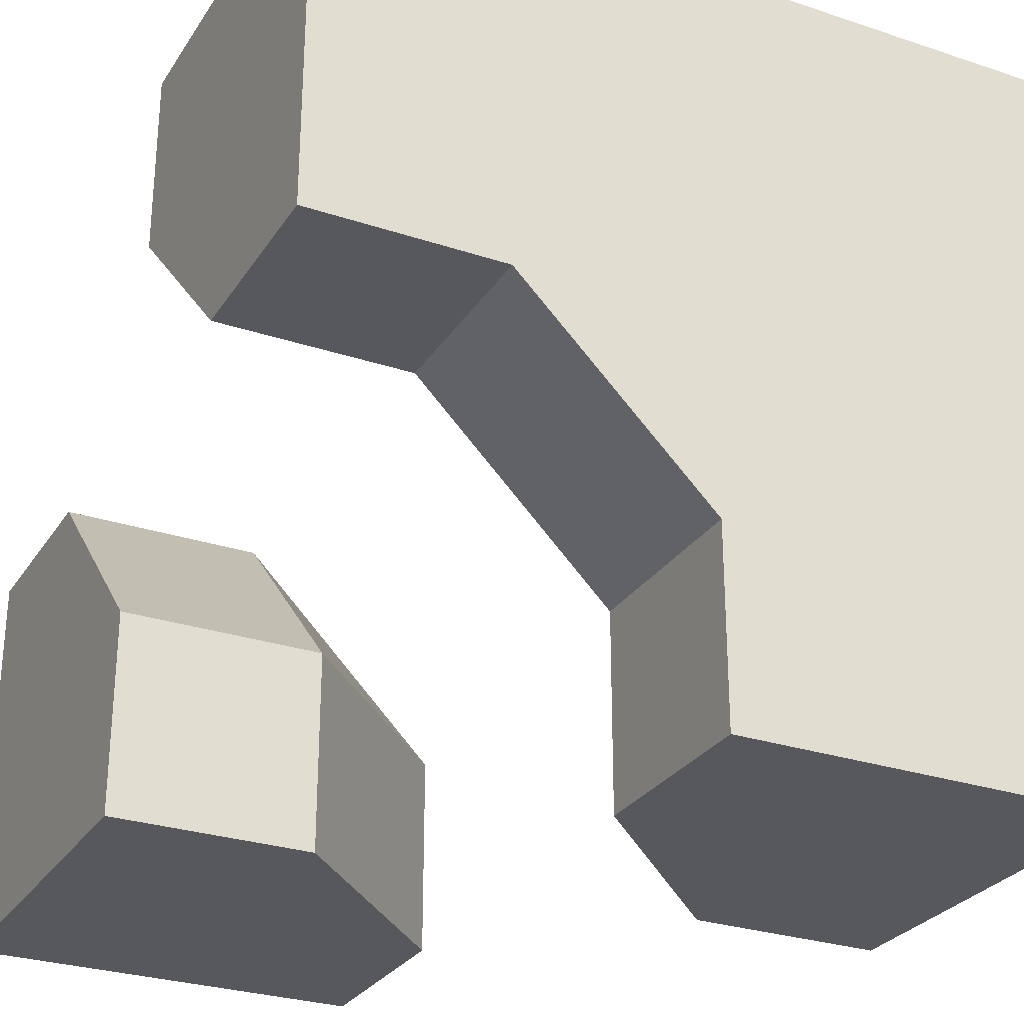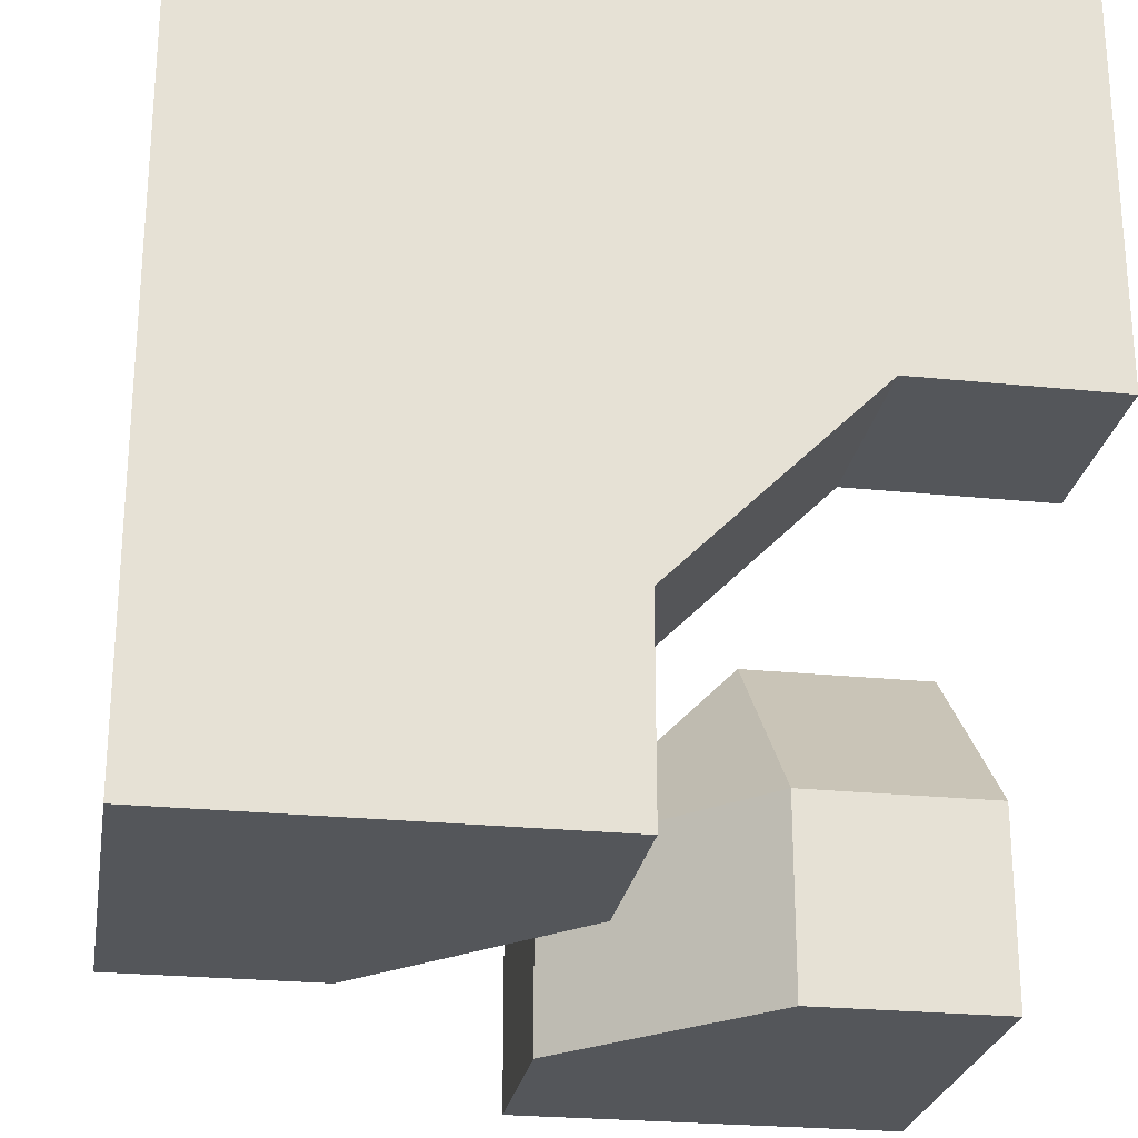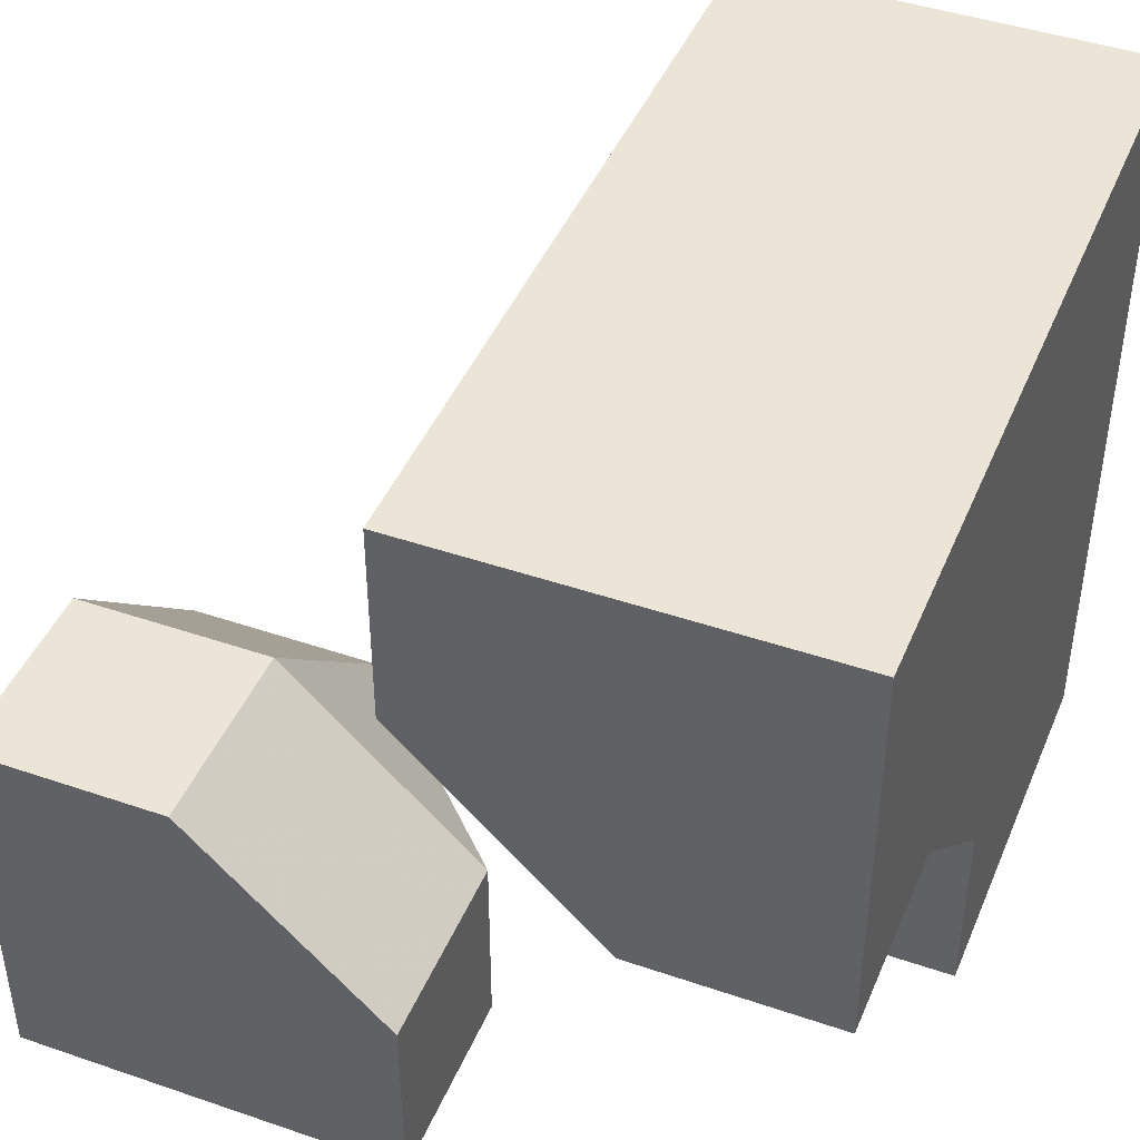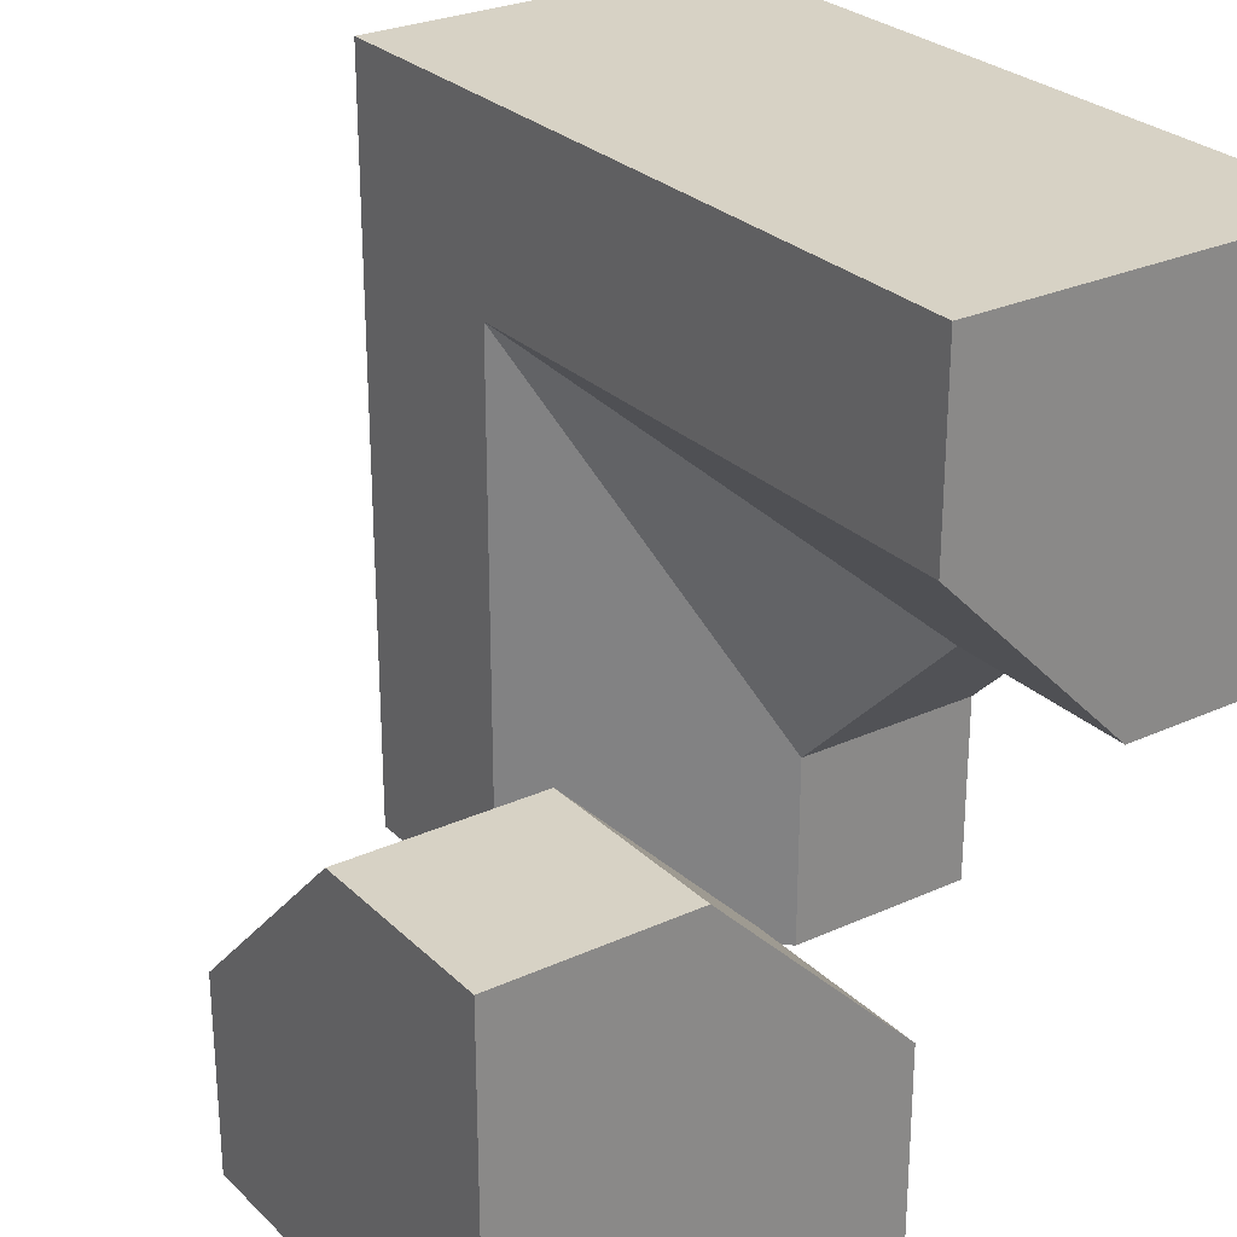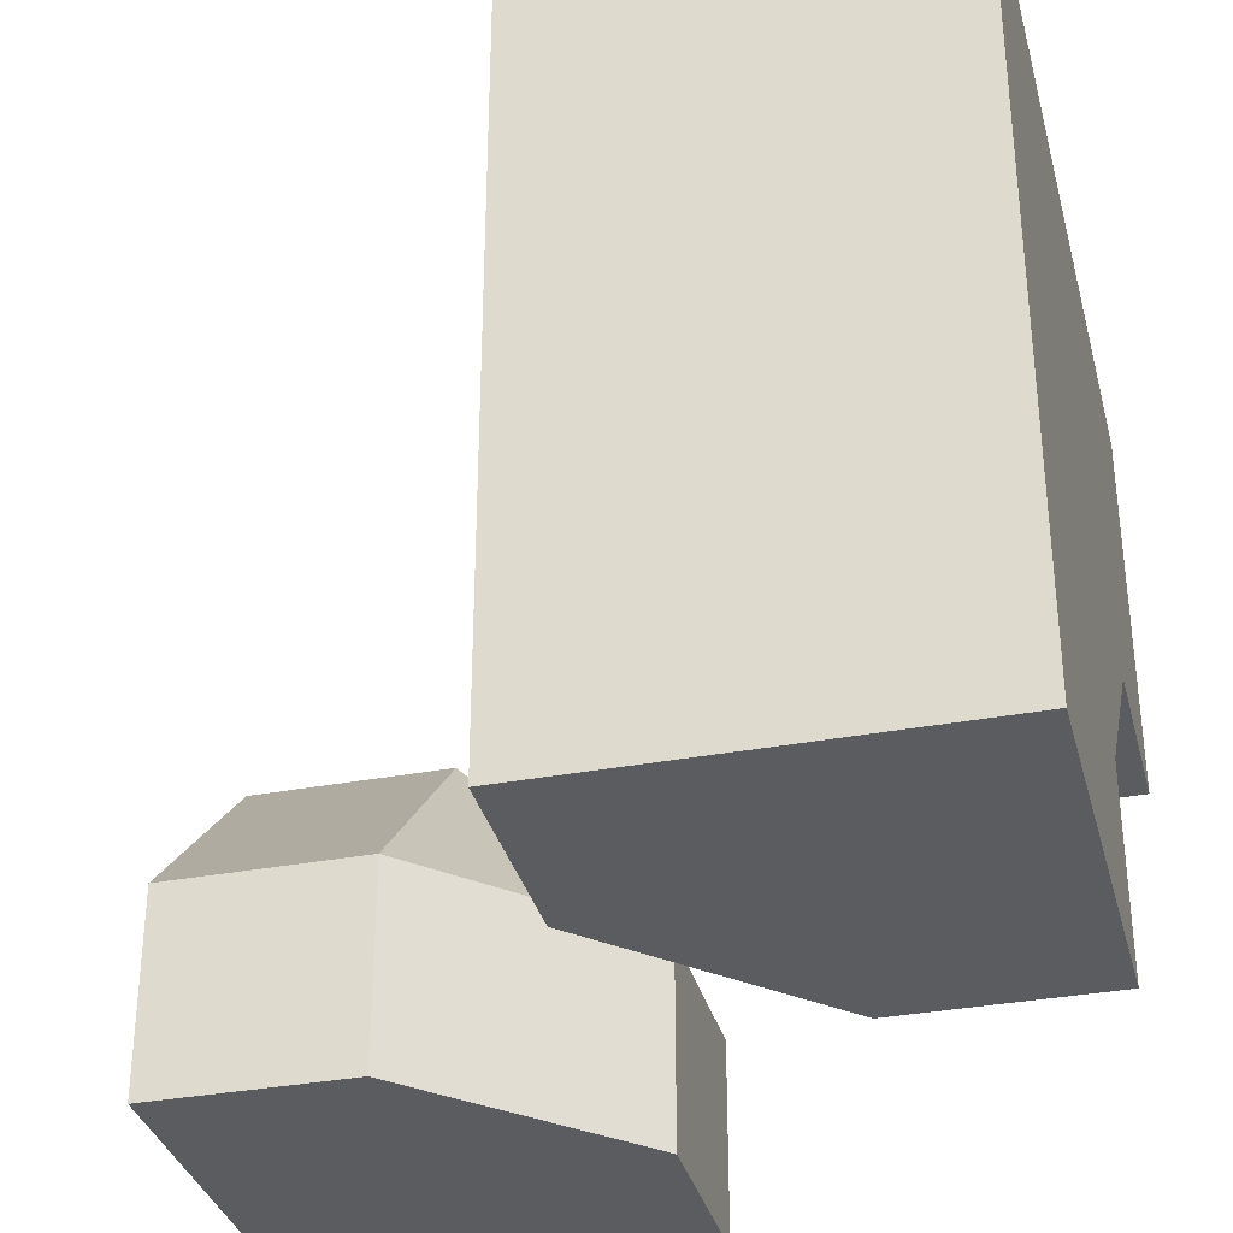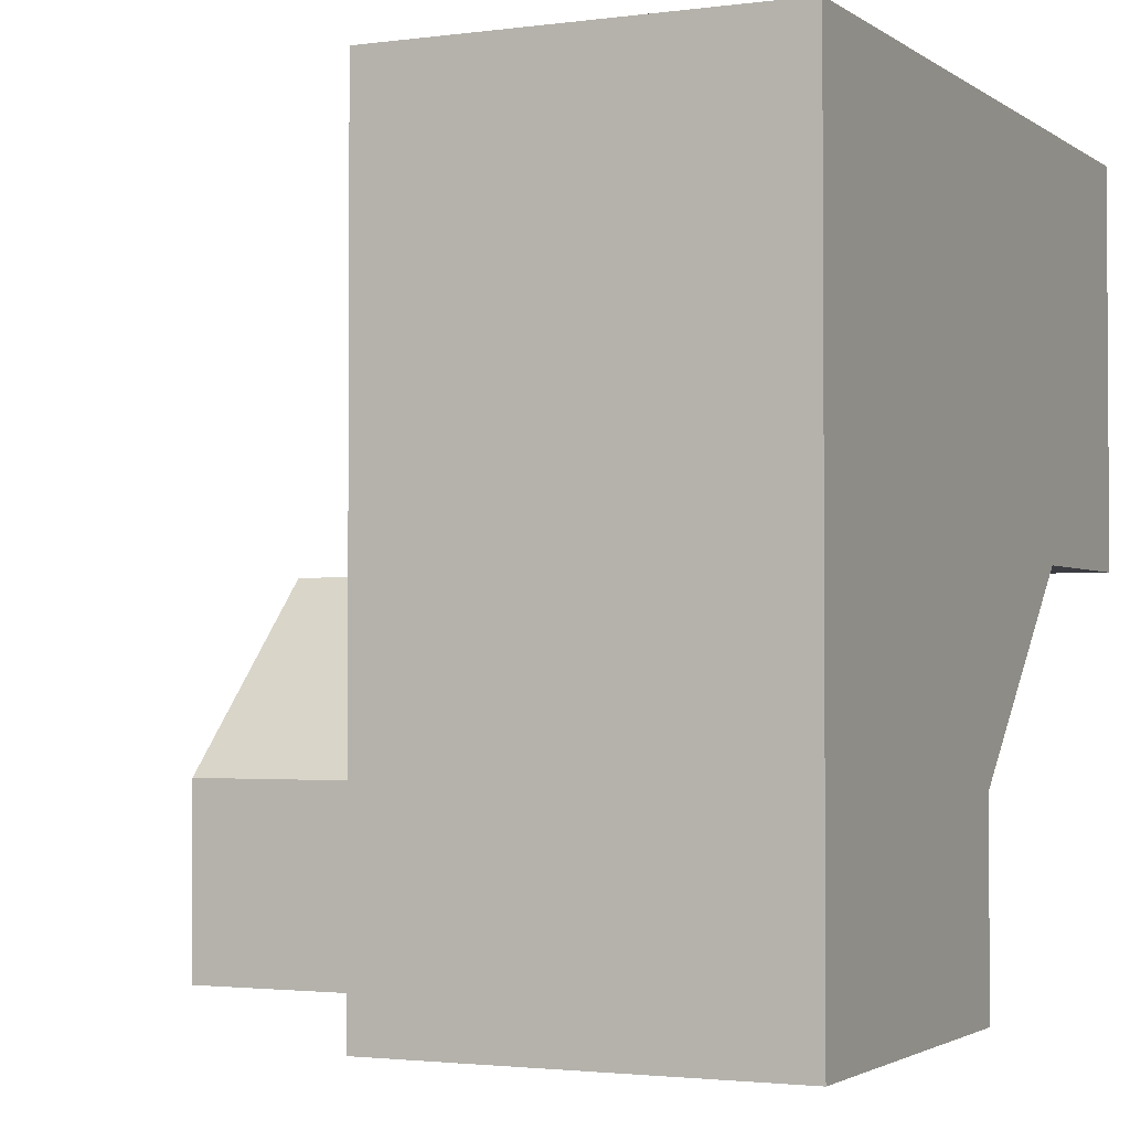
<metadata>
{"format":"obj","ext":"obj","renderer":"f3d","projection":"perspective","resolution":1024,"background":"white","views":[{"elev":-28.4,"azim":-116.6,"up":"+Y"},{"elev":-25.2,"azim":-99.3,"up":"+Z"},{"elev":44.0,"azim":-158.1,"up":"+Y"},{"elev":27.4,"azim":145.0,"up":"+Y"},{"elev":-34.1,"azim":-165.7,"up":"+Z"},{"elev":-2.2,"azim":-154.6,"up":"+Z"}]}
</metadata>
<code>
g
v 0 -0.25 -0.25
v 0.25 0 -0.25
v 0.25 -0.25 0
v 0.125 -0.5 -0.125
v 0 -0.5 -0.25
v 0.25 -0.5 0
v 0 -0.25 -0.5
v 0.125 -0.125 -0.5
v 0.25 0 -0.5
v 0.5 -0.5 0
v 0.5 -0.25 0
v 0.5 0 -0.25
v 0.5 0 -0.5
v 0 -0.5 -0.5
v 0.5 -0.5 -0.5
v 0 0.25 -0.5
v 0 0.5 -0.5
v -0.5 0.5 -0.5
v -0.5 0 -0.5
v -0.25 0 -0.5
v 0 -0.25 0.5
v 0 -0.5 0.5
v -0.5 -0.5 0.5
v -0.5 0.5 0.5
v 0 0.5 0.5
v 0 0.25 0.5
v -0.5 0 -0.25
v -0.5 -0.5 0
v -0.5 -0.25 0
v -0.25 -0.5 0
v 0 -0.5 0.25
v 0 0.5 0.25
v 0 0.5 -0.25
v 0 0.25 0.25
v -0.25 -0.25 0
v 0 -0.25 0.25
v 0 0.25 -0.25
v -0.25 0 -0.25
g tile_086
f 1 3 2
f 4 1 5
f 3 4 6
f 1 8 7
f 9 1 2
f 10 3 6
f 2 11 12
f 12 9 2
f 7 5 1
f 9 7 8
f 11 13 12
f 4 10 6
f 18 20 19
f 23 25 24
f 24 28 23
f 23 31 22
f 24 17 18
f 34 36 35
f 34 38 37
f 34 35 38
f 25 34 32
f 36 26 21
f 33 34 37
f 30 29 35
f 31 35 36
f 29 38 35
f 21 31 36
f 27 20 38
f 37 20 16
f 16 33 37
f 33 16 17
f 20 37 38
f 20 27 19
f 31 21 22
f 38 29 27
f 35 31 30
f 29 30 28
f 34 33 32
f 26 36 34
f 34 25 26
f 32 33 25
f 25 33 24
f 24 33 17
f 30 31 28
f 28 31 23
f 27 29 24
f 27 24 19
f 19 24 18
f 24 29 28
f 21 26 22
f 22 26 23
f 23 26 25
f 16 20 17
f 17 20 18
f 14 15 5
f 5 15 4
f 4 15 10
f 15 13 10
f 10 13 11
f 15 14 13
f 13 14 9
f 9 14 7
f 5 7 14
f 9 12 13
f 11 2 3
f 3 10 11
f 1 9 8
f 4 3 1

</code>
